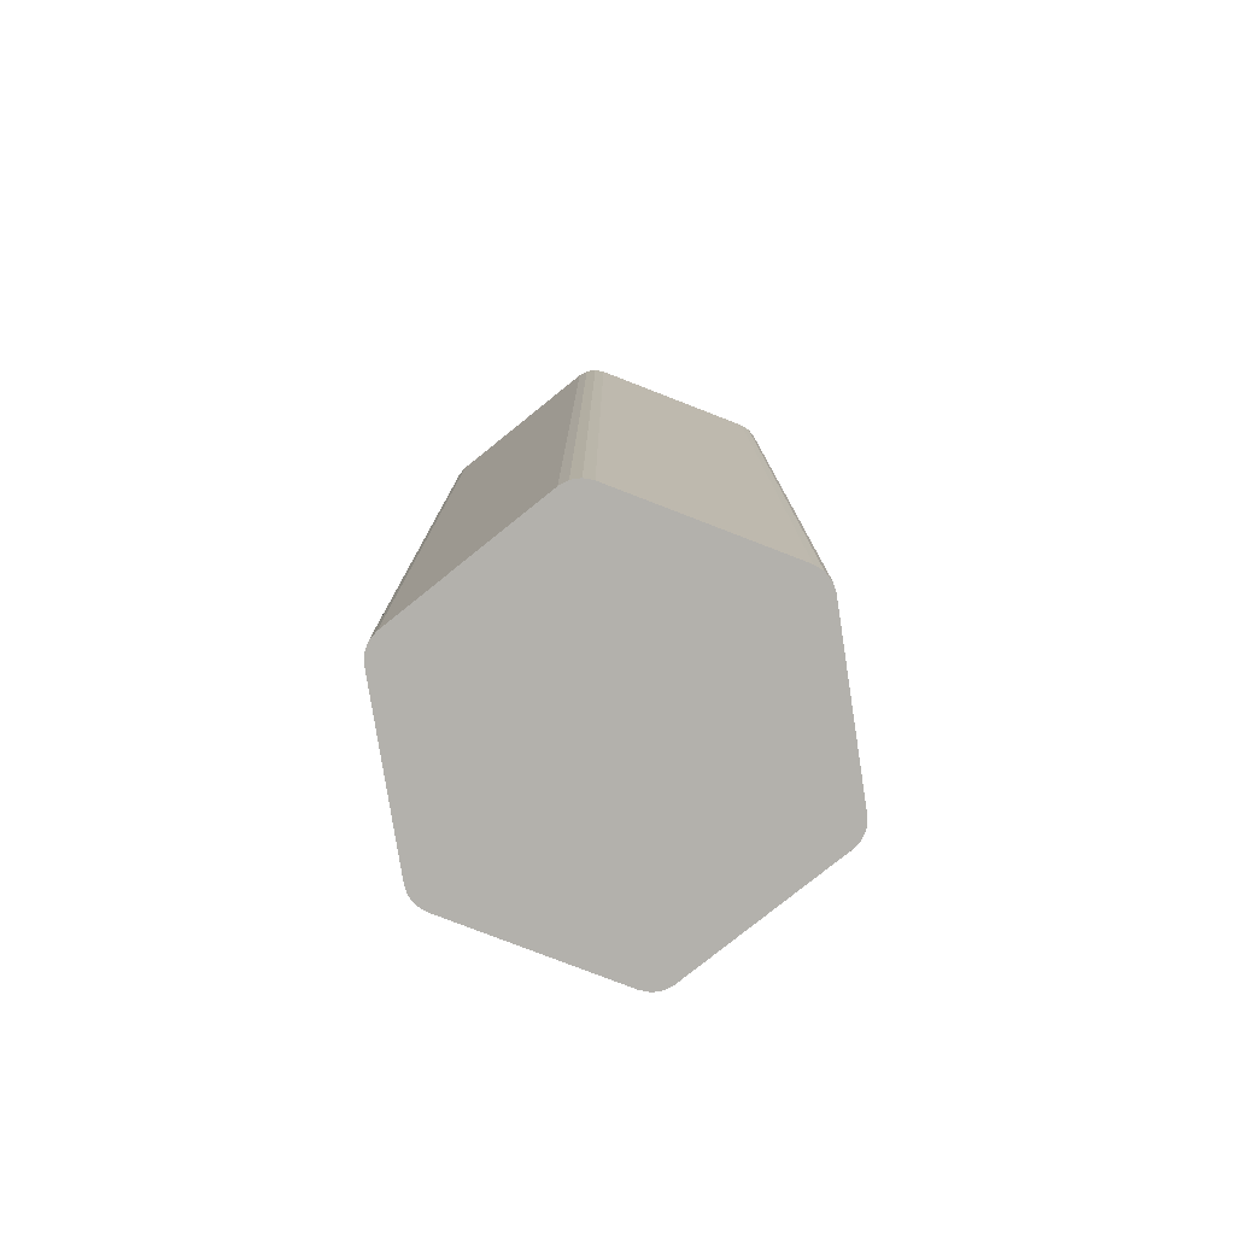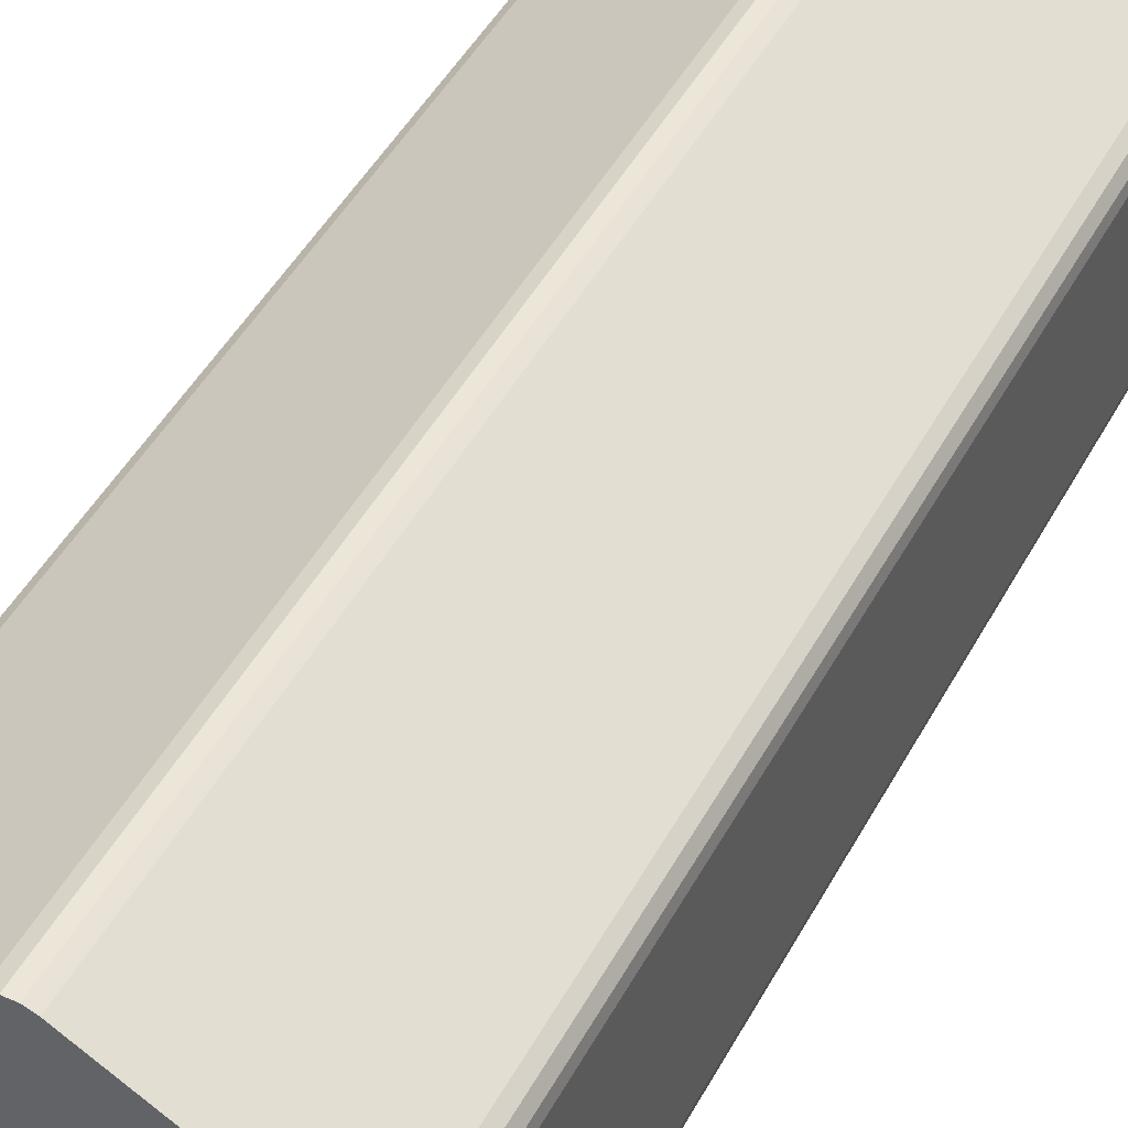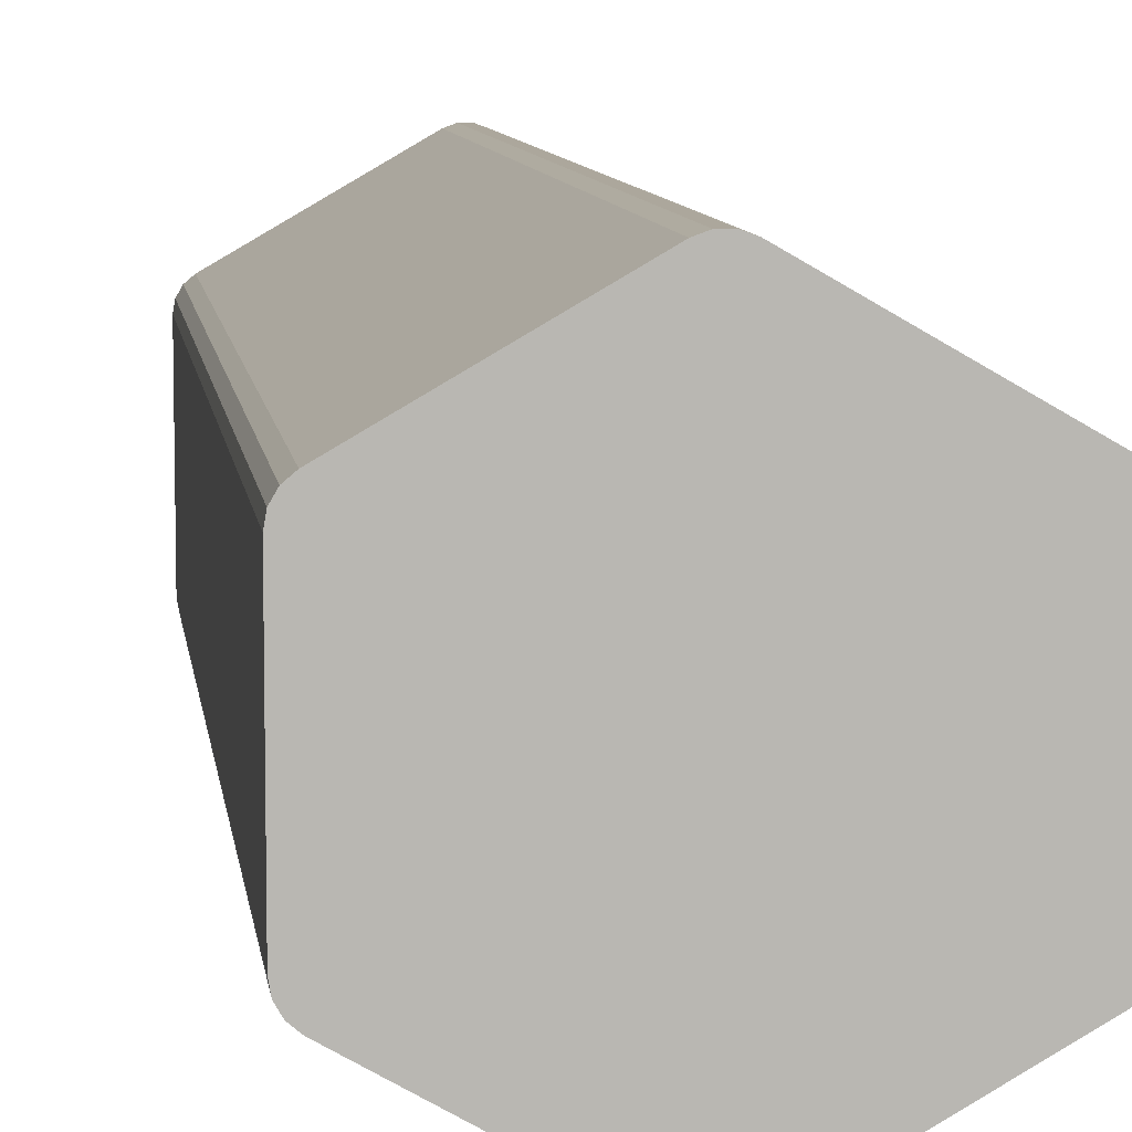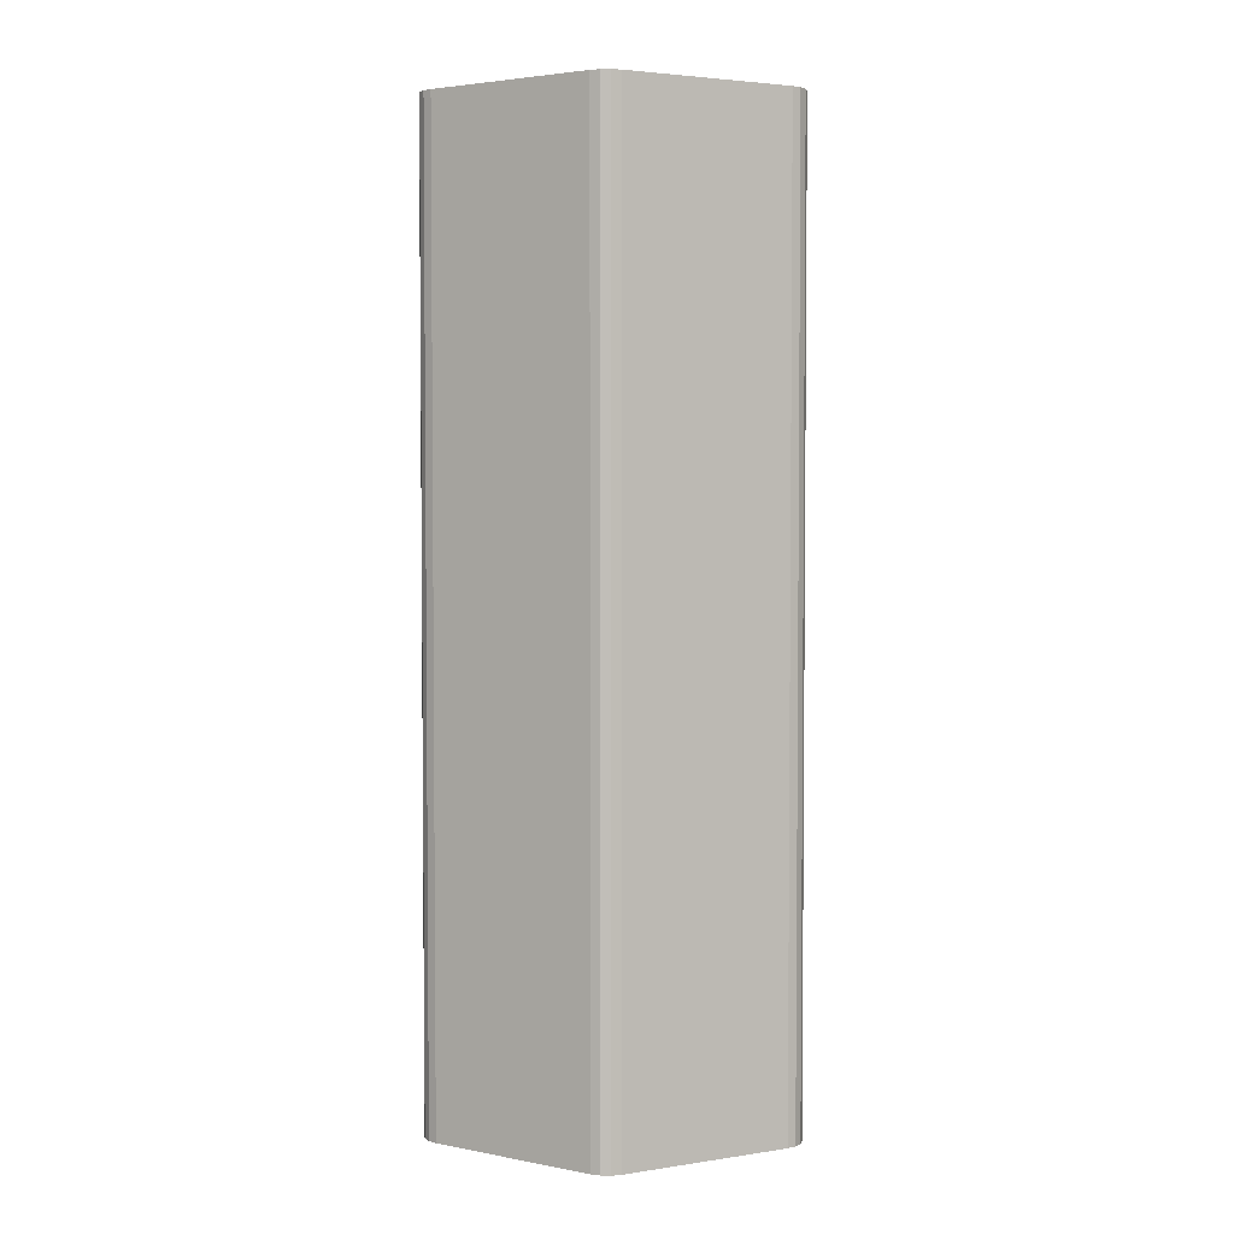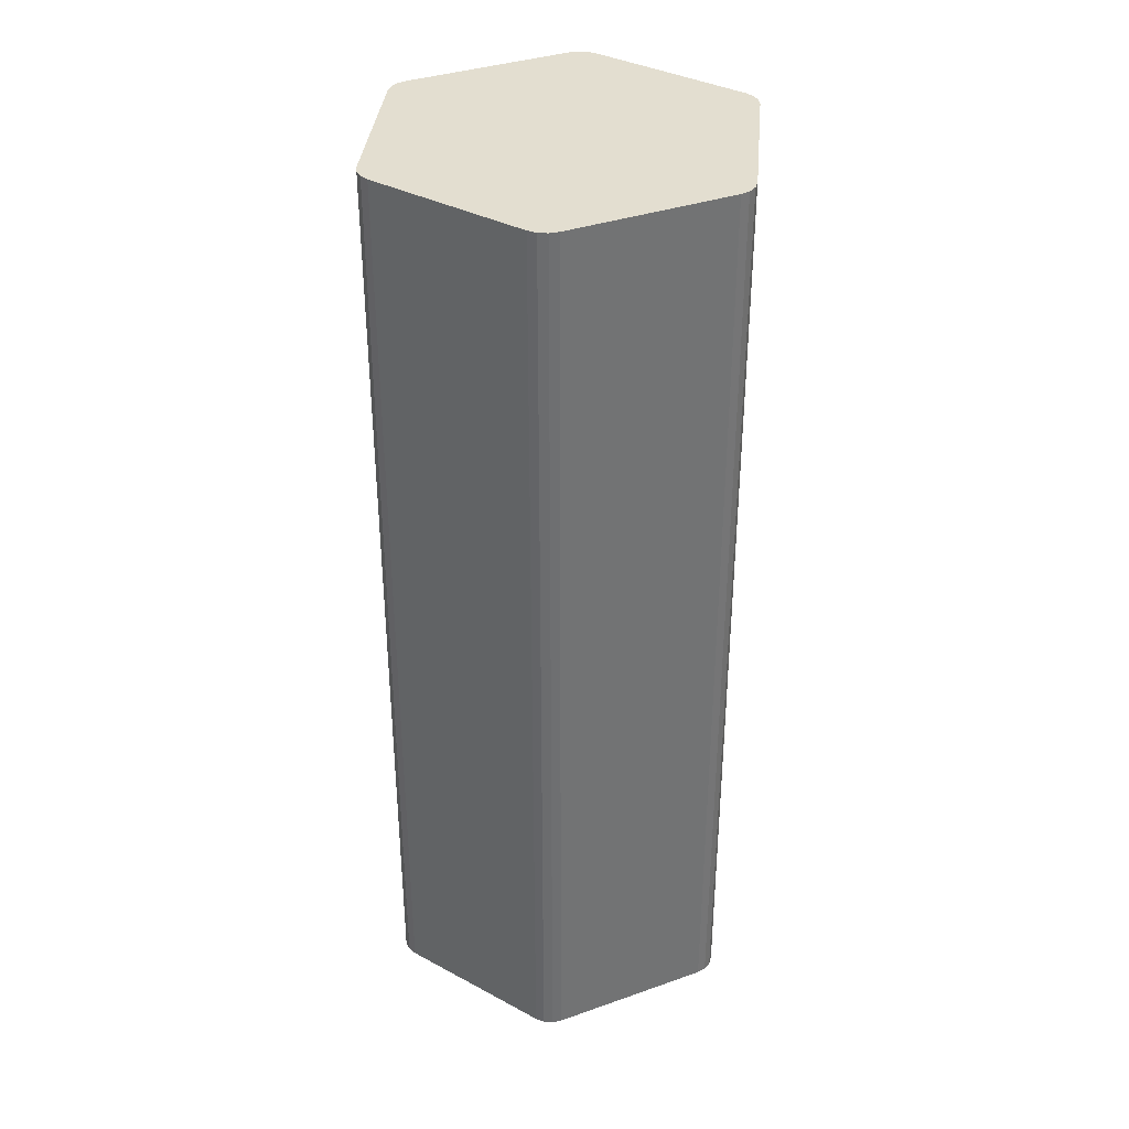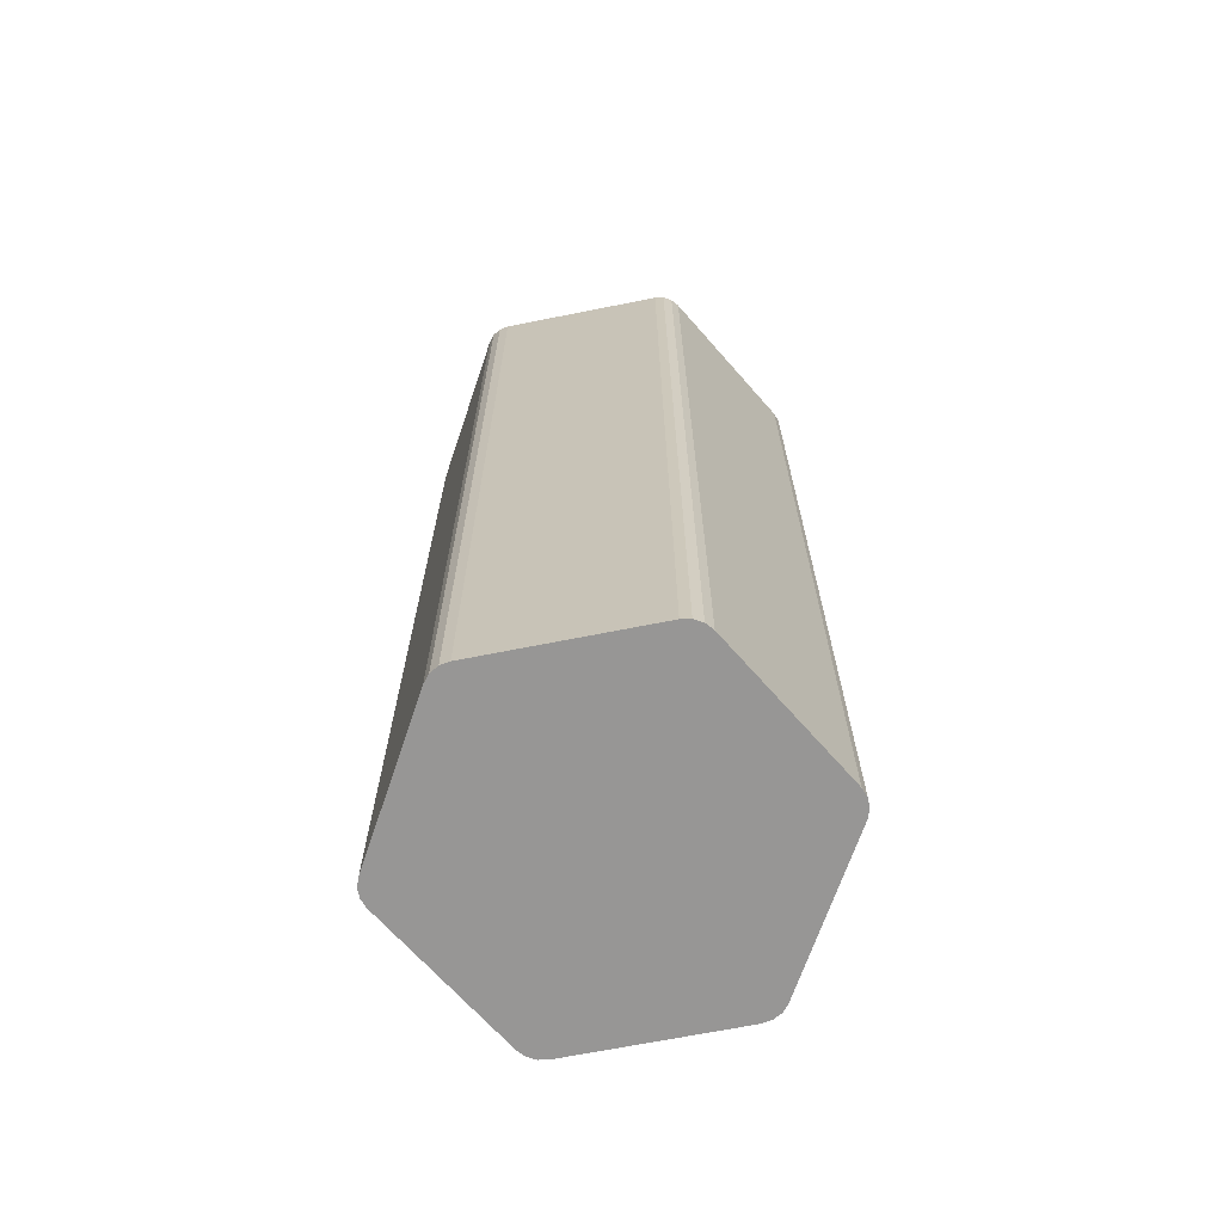
<metadata>
{"format":"obj","ext":"obj","renderer":"f3d","projection":"perspective","resolution":1024,"background":"white","views":[{"elev":-79.0,"azim":8.8,"up":"+Z"},{"elev":46.1,"azim":-153.0,"up":"+Y"},{"elev":8.3,"azim":-7.2,"up":"+Y"},{"elev":3.4,"azim":-57.2,"up":"+Z"},{"elev":35.8,"azim":65.2,"up":"+Z"},{"elev":-67.9,"azim":161.3,"up":"+Z"}]}
</metadata>
<code>
o obj1.012_obj1.005
v -0.5001 -20.63 50
v -1.44 -20.29 50
v -1.44 -20.29 -50
v -0.5001 -20.63 -50
v 0.5001 -20.63 50
v 1.44 -20.29 50
v -16.85 -11.39 50
v 0.5001 -20.63 -50
v 1.44 -20.29 -50
v 16.85 -11.39 50
v 18.29 -8.897 50
v 17.62 -10.75 50
v 16.85 -11.39 -50
v 17.62 -10.75 -50
v 18.12 -9.882 50
v 18.12 -9.882 -50
v 18.29 -8.897 -50
v -18.29 8.897 -50
v 18.29 8.897 -50
v -18.29 -8.897 -50
v -16.85 -11.39 -50
v 18.29 8.897 50
v -17.62 -10.75 -50
v -18.12 -9.882 50
v -18.29 -8.897 50
v -18.12 -9.882 -50
v -17.62 -10.75 50
v -18.29 8.897 50
v -18.12 9.882 50
v -1.44 20.29 50
v -16.85 11.39 50
v -0.5001 20.63 -50
v -1.44 20.29 -50
v 1.44 20.29 50
v 0.5001 20.63 50
v -0.5001 20.63 50
v 0.5001 20.63 -50
v 1.44 20.29 -50
v 16.85 11.39 -50
v 16.85 11.39 50
v 17.62 10.75 -50
v 17.62 10.75 50
v 18.12 9.882 -50
v 18.12 9.882 50
v -16.85 11.39 -50
v -18.12 9.882 -50
v -17.62 10.75 50
v -17.62 10.75 -50
f 1 2 3
f 1 3 4
f 5 1 4
f 6 2 1
f 6 1 5
f 6 7 2
f 6 5 8
f 6 8 9
f 10 6 9
f 11 7 6
f 11 6 10
f 11 10 12
f 10 9 13
f 10 13 14
f 12 10 14
f 11 12 15
f 12 14 16
f 15 12 16
f 11 15 17
f 15 16 17
f 18 19 17
f 18 17 20
f 21 17 9
f 20 17 21
f 22 11 17
f 9 17 13
f 13 17 14
f 14 17 16
f 22 17 19
f 23 20 21
f 24 25 20
f 24 20 26
f 26 20 23
f 25 18 20
f 7 23 21
f 7 27 23
f 27 26 23
f 25 27 7
f 25 24 27
f 27 24 26
f 11 25 7
f 25 28 18
f 11 28 25
f 28 29 18
f 30 31 28
f 31 29 28
f 22 30 28
f 22 28 11
f 30 32 33
f 31 30 33
f 34 35 30
f 35 36 30
f 22 34 30
f 30 36 32
f 32 37 33
f 36 37 32
f 37 38 33
f 36 35 37
f 35 38 37
f 38 19 33
f 35 34 38
f 34 39 38
f 38 39 19
f 40 41 39
f 34 40 39
f 39 41 19
f 40 42 41
f 19 41 43
f 44 43 41
f 42 44 41
f 42 40 22
f 42 22 44
f 44 22 43
f 22 19 43
f 40 34 22
f 33 19 18
f 45 33 18
f 31 33 45
f 46 45 18
f 47 31 45
f 47 45 48
f 48 45 46
f 29 46 18
f 29 48 46
f 29 47 48
f 31 47 29
f 2 7 21
f 21 9 3
f 2 21 3
f 3 9 4
f 4 9 8
f 5 4 8

</code>
